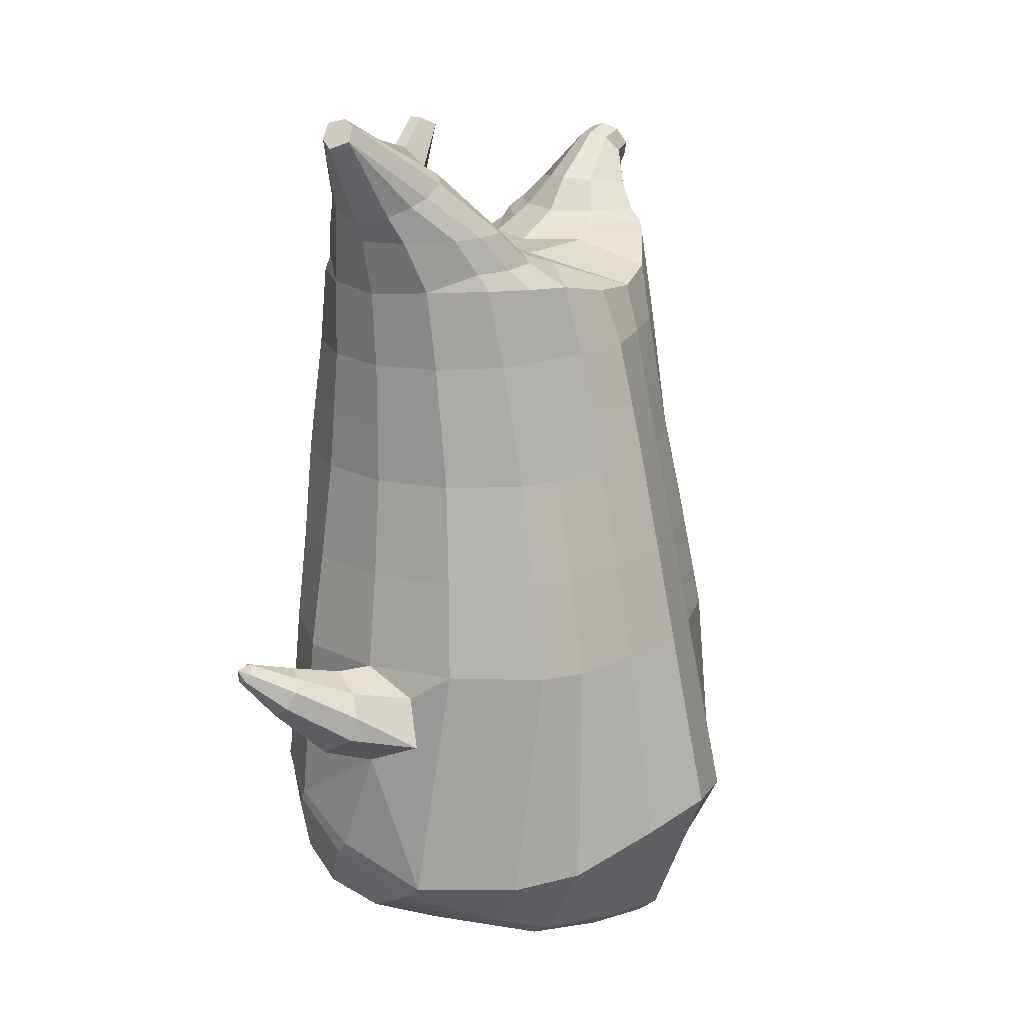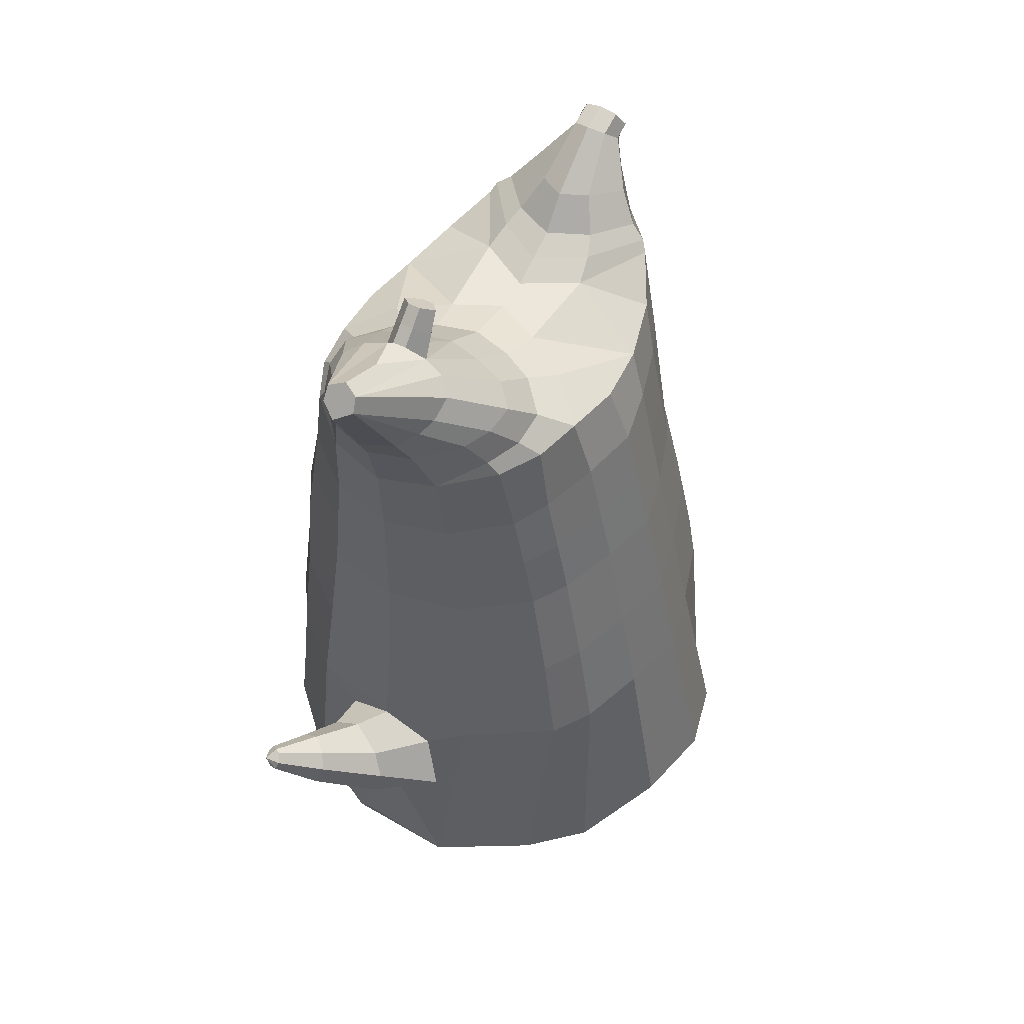
<metadata>
{"format":"obj","ext":"obj","renderer":"f3d","projection":"perspective","resolution":1024,"background":"white","views":[{"elev":18.3,"azim":122.6,"up":"+Y"},{"elev":52.5,"azim":119.0,"up":"+Y"}]}
</metadata>
<code>
o korok
v 0 -0.7494 0.3278
v 0 0.6431 0.2949
v -0.2329 -0.6811 0.3328
v -0.2624 0.6481 0.2479
v -0.3023 -0.6818 0.3161
v -0.3536 0.7031 0.195
v -0.39 -0.7039 0.2681
v -0.4419 0.6931 0.1021
v -0.4275 -0.7544 0.1727
v -0.48 0.6831 0
v -0.395 -0.8068 0.07298
v -0.4419 0.6931 -0.1021
v -0.3023 -0.8508 -0.03218
v -0.3536 0.7031 -0.195
v -0.233 -0.8723 -0.1013
v -0.2624 0.6481 -0.2479
v -0 -0.8986 -0.2738
v -0 0.6431 -0.2949
v 0 0.5287 0.3428
v -0.2452 0.5287 0.2795
v -0.3246 0.5287 0.2424
v -0.4157 0.5287 0.1312
v -0.45 0.5287 0
v -0.4157 0.5287 -0.1312
v -0.3246 0.5287 -0.2424
v -0.2452 0.5287 -0.2795
v -0 0.5287 -0.3428
v 0 0.2695 0.4
v -0.2452 0.2695 0.3303
v -0.3182 0.2695 0.2864
v -0.4157 0.2695 0.155
v -0.45 0.2695 0
v -0.4157 0.2695 -0.155
v -0.3182 0.2695 -0.2864
v -0.2452 0.2695 -0.3303
v -0 0.2695 -0.405
v 0 -0.1481 0.465
v -0.2724 -0.1315 0.3618
v -0.3536 -0.1331 0.3081
v -0.4965 -0.1488 0.000341
v -0.3536 -0.1521 -0.3631
v -0.2724 -0.1524 -0.415
v -0 -0.1486 -0.4955
v -0.1631 -0.719 0.2771
v -0.09484 -0.7784 0.1408
v -0.1631 -0.8409 0.01126
v 0 -0.489 0.4554
v -0.2724 -0.4801 0.3848
v -0.3536 -0.4747 0.3445
v -0.5225 -0.5919 0.06147
v -0.3986 -0.6562 -0.3221
v -0.3147 -0.623 -0.4367
v -0 -0.5276 -0.5783
v 0 -0.6608 0.4042
v -0.2588 -0.5469 0.3888
v -0.3359 -0.5263 0.3566
v -0.4488 -0.5683 0.2454
v -0.4945 -0.648 0.1096
v -0.4666 -0.7311 -0.03901
v -0.3359 -0.8071 -0.1946
v -0.2588 -0.8373 -0.2843
v -0 -0.8549 -0.4224
v 0 -0.6159 0.4285
v -0.2656 -0.518 0.3939
v -0.3447 -0.5005 0.3556
v -0.4604 -0.5445 0.2333
v -0.5122 -0.6229 0.08762
v -0.4824 -0.7087 -0.0719
v -0.3447 -0.783 -0.2358
v -0.2656 -0.8096 -0.3285
v -0 -0.8209 -0.4625
v -0.2779 -0.8004 0.2874
v -0.3183 -0.811 0.248
v -0.334 -0.8281 0.2021
v -0.3183 -0.8456 0.1559
v -0.278 -0.8568 0.1155
v -0.1725 -0.8523 0.1409
v -0.1724 -0.8059 0.2604
v -0.1548 -0.8282 0.2014
v -0.2703 -0.863 0.2407
v -0.2813 -0.8655 0.2175
v -0.2703 -0.8679 0.1931
v -0.2391 -0.8696 0.1732
v -0.1765 -0.8653 0.2172
v -0.2977 -0.7268 0.3086
v -0.2977 -0.8559 0.03658
v -0.3606 -0.8244 0.1113
v -0.3845 -0.7884 0.1857
v -0.1631 -0.8391 0.05312
v -0.3605 -0.754 0.257
v -0.1631 -0.7429 0.2672
v -0.1214 -0.791 0.1601
v -0.2009 -0.8012 0.274
v -0.2486 -0.7978 0.2864
v -0.201 -0.8566 0.1284
v -0.2486 -0.8593 0.1172
v -0.2015 -0.8612 0.2503
v -0.2297 -0.8602 0.2584
v -0.2153 -0.882 0.2234
v -0.2016 -0.8687 0.1846
v -0.2511 -0.7277 0.3112
v -0.2037 -0.73 0.2941
v -0.2037 -0.8514 0.02613
v -0.2511 -0.8602 0.01999
v -0.1165 -0.7396 0.32
v -0.1362 0.6281 0.2807
v -0.1226 0.5287 0.3162
v -0.1226 0.2695 0.3726
v -0.1362 -0.1481 0.4264
v -0.1362 -0.505 0.424
v -0.1294 -0.631 0.3965
v -0.1328 -0.5932 0.4129
v -0.1165 -0.8947 -0.2013
v -0.1362 0.6281 -0.2807
v -0.1226 0.5287 -0.3162
v -0.1226 0.2695 -0.3726
v -0.1362 -0.1505 -0.4595
v -0.1573 -0.5528 -0.5379
v -0.1294 -0.8484 -0.3692
v -0.1328 -0.8159 -0.411
v -0.5258 -0.3597 -0.02012
v -0.6224 -0.3185 0.03379
v -0.5582 -0.1497 0.04177
v -0.6305 -0.2689 -0.04261
v -0.6174 -0.22 -0.05149
v -0.5641 -0.2485 0.1252
v -0.5839 -0.2932 0.1134
v -0.7162 -0.1886 0.06107
v -0.6991 -0.1527 0.04875
v -0.7067 -0.2156 0.1034
v -0.6453 -0.1246 0.0977
v -0.6488 -0.1803 0.1517
v -0.6759 -0.2106 0.1435
v -0.7626 -0.1259 0.1347
v -0.7541 -0.1094 0.1295
v -0.7572 -0.1344 0.1515
v -0.7313 -0.09676 0.1487
v -0.7336 -0.1205 0.1706
v -0.7462 -0.1348 0.1676
v -0.7583 -0.1053 0.1599
v -0.5932 -0.1759 -0.02496
v -0.673 -0.1322 0.06558
v -0.7373 -0.09474 0.1381
v -0.4736 -0.2117 0.1033
v -0.5523 -0.1982 0.1056
v -0.6401 -0.1507 0.1333
v -0.726 -0.1008 0.1607
v -0.4951 -0.2989 0.1336
v -0.1362 -0.3855 0.4098
v 0 -0.3255 0.4472
v -0.4637 -0.5252 0.2226
v -0.4565 -0.1512 0.19
v -0.529 -0.2998 -0.1469
v -0.4906 -0.2061 -0.1046
v -0.4635 -0.1476 -0.1912
v -0.5079 -0.6616 -0.1303
v 0.2329 -0.6811 0.3328
v 0.2474 0.6856 0.261
v 0.3023 -0.6818 0.3161
v 0.3386 0.6931 0.215
v 0.39 -0.7039 0.2681
v 0.4293 0.6956 0.1194
v 0.4275 -0.7543 0.1727
v 0.4614 0.6856 -0
v 0.395 -0.8068 0.07297
v 0.3023 -0.8508 -0.03218
v 0.3386 0.6931 -0.215
v 0.2329 -0.8723 -0.1013
v 0.2474 0.6856 -0.261
v 0.2452 0.5287 0.2795
v 0.3246 0.5287 0.2424
v 0.4157 0.5287 0.1312
v 0.45 0.5287 -0
v 0.4157 0.5287 -0.1312
v 0.3246 0.5287 -0.2424
v 0.2452 0.5287 -0.2795
v 0.2452 0.2695 0.3303
v 0.3182 0.2695 0.2864
v 0.4157 0.2695 0.155
v 0.45 0.2695 -0
v 0.4157 0.2695 -0.155
v 0.3182 0.2695 -0.2864
v 0.2452 0.2695 -0.3303
v 0.2724 -0.1315 0.3618
v 0.3536 -0.1331 0.3081
v 0.4965 -0.1488 0.00034
v 0.3536 -0.1521 -0.3631
v 0.2724 -0.1524 -0.415
v 0.1631 -0.719 0.2771
v 0.09482 -0.7785 0.1408
v 0.1631 -0.841 0.01127
v 0.2724 -0.4801 0.3848
v 0.3536 -0.4747 0.3445
v 0.5225 -0.5919 0.06147
v 0.3986 -0.6562 -0.3221
v 0.3147 -0.623 -0.4367
v 0.2588 -0.5469 0.3888
v 0.3359 -0.5263 0.3566
v 0.4488 -0.5683 0.2454
v 0.4945 -0.648 0.1096
v 0.4666 -0.7311 -0.03901
v 0.3359 -0.8071 -0.1946
v 0.2588 -0.8373 -0.2843
v 0.2656 -0.518 0.3939
v 0.3447 -0.5005 0.3556
v 0.4604 -0.5445 0.2333
v 0.5122 -0.6229 0.08762
v 0.4824 -0.7087 -0.0719
v 0.3447 -0.783 -0.2358
v 0.2656 -0.8096 -0.3285
v 0.278 -0.8004 0.2874
v 0.3183 -0.8109 0.2479
v 0.334 -0.8281 0.202
v 0.3183 -0.8455 0.1559
v 0.278 -0.8568 0.1155
v 0.1725 -0.8524 0.1409
v 0.1725 -0.806 0.2605
v 0.1548 -0.8283 0.2014
v 0.2705 -0.863 0.2407
v 0.2814 -0.8654 0.2174
v 0.2705 -0.8678 0.193
v 0.2392 -0.8695 0.1732
v 0.1767 -0.8655 0.2173
v 0.2977 -0.7268 0.3086
v 0.2977 -0.8559 0.03657
v 0.3605 -0.8243 0.1113
v 0.3844 -0.7884 0.1857
v 0.1631 -0.8392 0.05313
v 0.3605 -0.7539 0.257
v 0.1631 -0.7429 0.2673
v 0.1214 -0.791 0.1601
v 0.201 -0.8012 0.274
v 0.2486 -0.7978 0.2864
v 0.201 -0.8567 0.1284
v 0.2486 -0.8593 0.1172
v 0.2017 -0.8613 0.2503
v 0.2299 -0.8602 0.2584
v 0.2156 -0.8821 0.2234
v 0.2017 -0.8688 0.1847
v 0.2511 -0.7277 0.3112
v 0.2037 -0.7301 0.2941
v 0.2037 -0.8514 0.02614
v 0.2511 -0.8602 0.01999
v 0.1165 -0.7396 0.32
v 0.1362 0.6731 0.2807
v 0.1226 0.5287 0.3162
v 0.1226 0.2695 0.3726
v 0.1362 -0.1481 0.4264
v 0.1362 -0.505 0.424
v 0.1294 -0.631 0.3965
v 0.1328 -0.5932 0.4129
v 0.1165 -0.8947 -0.2013
v 0.1362 0.6731 -0.2807
v 0.1226 0.5287 -0.3162
v 0.1226 0.2695 -0.3726
v 0.1362 -0.1505 -0.4595
v 0.1573 -0.5528 -0.5379
v 0.1294 -0.8484 -0.3692
v 0.1328 -0.8159 -0.411
v 0.5258 -0.3597 -0.02012
v 0.6224 -0.3185 0.03379
v 0.5582 -0.1497 0.04177
v 0.6305 -0.2689 -0.04261
v 0.6174 -0.22 -0.05149
v 0.5641 -0.2485 0.1252
v 0.5839 -0.2932 0.1134
v 0.7162 -0.1886 0.06107
v 0.6991 -0.1527 0.04875
v 0.7067 -0.2156 0.1034
v 0.6453 -0.1246 0.0977
v 0.6488 -0.1803 0.1517
v 0.6759 -0.2106 0.1435
v 0.7626 -0.1259 0.1347
v 0.7541 -0.1094 0.1295
v 0.7572 -0.1344 0.1515
v 0.7313 -0.09676 0.1487
v 0.7336 -0.1205 0.1706
v 0.7462 -0.1348 0.1676
v 0.7583 -0.1053 0.1599
v 0.5932 -0.1759 -0.02496
v 0.673 -0.1322 0.06557
v 0.7373 -0.09474 0.1381
v 0.4736 -0.2117 0.1033
v 0.5523 -0.1982 0.1056
v 0.6401 -0.1507 0.1333
v 0.726 -0.1008 0.1607
v 0.4951 -0.2989 0.1336
v 0.1362 -0.3855 0.4098
v 0.4637 -0.5252 0.2226
v 0.4565 -0.1512 0.19
v 0.529 -0.2998 -0.1469
v 0.4906 -0.2061 -0.1046
v 0.4635 -0.1476 -0.1912
v 0.5079 -0.6616 -0.1303
v -0.2036 0.7031 -0.1131
v -0.1386 0.7031 0
v -0.2036 0.7031 0.1131
v 0.05122 0.7031 0.197
v -0.01378 0.7031 0.09849
v -0.06378 0.7031 0
v -0.01378 0.7031 -0.09849
v 0.05122 0.7031 -0.197
v -0.4619 0.7431 0.08368
v -0.3736 0.7531 0.1531
v -0.495 0.7331 0
v -0.4619 0.7431 -0.08368
v -0.3736 0.7531 -0.1531
v -0.2986 0.7531 0.08655
v -0.2986 0.7531 -0.08655
v -0.2586 0.7531 0
v -0.4932 0.79 0.05951
v -0.4067 0.8053 0.11
v -0.5236 0.7847 0
v -0.4932 0.79 -0.05951
v -0.4067 0.8053 -0.11
v -0.3469 0.8158 0.05498
v -0.3469 0.8158 -0.05498
v -0.315 0.8214 0
v 0.3861 0.8031 0.1629
v 0.3277 0.8031 0.1879
v 0.4642 0.8031 0.08817
v 0.4916 0.8031 0
v 0.4642 0.8031 -0.08817
v 0.3861 0.8031 -0.1629
v 0.3277 0.8031 -0.1879
v 0.2591 0.8031 -0.1915
v 0.2591 0.8031 0.1915
v 0.2015 0.8031 -0.1418
v 0.2015 0.8031 0.1418
v 0.1727 0.8031 0.07092
v 0.1547 0.8031 0
v 0.1727 0.8031 -0.07092
v 0.4556 0.8794 0.1018
v 0.4225 0.8949 0.1174
v 0.4898 0.8588 0.06613
v 0.5153 0.8516 0
v 0.4898 0.8588 -0.06613
v 0.4556 0.8794 -0.1018
v 0.4225 0.8949 -0.1174
v 0.3751 0.917 -0.1197
v 0.3751 0.917 0.1197
v 0.3425 0.9322 -0.08864
v 0.3425 0.9322 0.08864
v 0.5729 1.024 0.03311
v 0.5949 1.009 0
v 0.5729 1.024 -0.03311
v 0.5572 1.055 0.03065
v 0.5409 1.063 0
v 0.5572 1.055 -0.03065
v -0.3636 0.7281 -0.1836
v -0.2586 0.7281 -0.1018
v -0.2586 0.7281 0.1018
v -0.3636 0.7281 0.1836
v -0.4519 0.7181 0.09521
v -0.488 0.7081 0
v -0.1986 0.7281 0
v -0.4519 0.7181 -0.09521
v 0.1102 0.7281 0.1549
v 0.07219 0.7281 0.08421
v 0.3477 0.7281 0.1935
v 0.1872 0.7281 -0.2208
v 0.2716 0.7281 -0.2231
v 0.04844 0.7281 0
v 0.07219 0.7281 -0.08421
v 0.3477 0.7281 -0.1935
v 0.4293 0.6956 -0.1194
v 0.1102 0.7281 -0.1549
v 0.2716 0.7281 0.2231
v 0.1872 0.7281 0.2208
v -0.5217 0.833 0.0369
v -0.4866 0.8681 0.05175
v -0.5379 0.8168 0
v -0.5217 0.833 -0.0369
v -0.4866 0.8681 -0.05175
v -0.4534 0.9013 0.03564
v -0.4534 0.9013 -0.03564
v -0.4413 0.9134 0
v -0.5398 0.8471 0.0369
v -0.5223 0.8822 0.05175
v -0.5479 0.8309 0
v -0.5398 0.8471 -0.0369
v -0.5223 0.8822 -0.05175
v -0.5057 0.9154 0.03564
v -0.5057 0.9154 -0.03564
v -0.4996 0.9275 0
v 0.3261 0.9398 -0.04427
v 0.2685 1.022 0.03542
v 0.2685 1.022 -0.03542
v 0.3515 0.9823 -0.01408
v 0.3515 0.9823 0.01408
v 0.291 1.038 0.01276
v 0.291 1.038 -0.01276
v 0.2389 1.002 -0.01129
v 0.2389 1.002 0.01129
v 0.4349 1.01 0
v 0.2769 0.9091 0.01219
v 0.2769 0.9091 -0.01219
v 0.3261 0.9398 0.04425
v 0.297 0.9811 -0.03985
v 0.321 1.009 0.01351
v 0.321 1.009 -0.01351
v 0.2969 0.9811 0.03984
v 0.2582 0.9562 -0.01184
v 0.2582 0.9562 0.01184
v 0 0.06066 0.4325
v -0.2588 0.06778 0.3433
v -0.3359 0.06708 0.2944
v -0.4698 0.05924 0.000107
v -0.3359 0.05844 -0.3275
v -0.2588 0.0584 -0.3748
v -0 0.06042 -0.4504
v -0.1294 0.06066 0.3995
v -0.1294 0.05944 -0.4171
v -0.4341 0.05856 0.1725
v -0.4373 0.06022 -0.1731
v 0.2588 0.06778 0.3433
v 0.3359 0.06708 0.2944
v 0.4698 0.05924 0.000106
v 0.3359 0.05844 -0.3275
v 0.2588 0.0584 -0.3748
v 0.1294 0.06066 0.3995
v 0.1294 0.05944 -0.4171
v 0.4341 0.05856 0.1725
v 0.4373 0.06022 -0.1731
v 0 0.3991 0.3714
v -0.2452 0.3991 0.3049
v -0.3214 0.3991 0.2644
v -0.4157 0.3991 0.1431
v -0.45 0.3991 0
v -0.4157 0.3991 -0.1431
v -0.3214 0.3991 -0.2644
v -0.2452 0.3991 -0.3049
v -0 0.3991 -0.3739
v -0.1226 0.3991 0.3444
v -0.1226 0.3991 -0.3444
v 0.2452 0.3991 0.3049
v 0.3214 0.3991 0.2644
v 0.4157 0.3991 0.1431
v 0.45 0.3991 -0
v 0.4157 0.3991 -0.1431
v 0.3214 0.3991 -0.2644
v 0.2452 0.3991 -0.3049
v 0.1226 0.3991 0.3444
v 0.1226 0.3991 -0.3444
f 107 106 4 20
f 20 4 6 21
f 21 6 8 22
f 22 8 10 23
f 23 10 12 24
f 24 12 14 25
f 25 14 16 26
f 115 114 18 27
f 435 115 27 433
f 431 25 26 432
f 430 24 25 431
f 429 23 24 430
f 428 22 23 429
f 427 21 22 428
f 426 20 21 427
f 434 107 20 426
f 412 108 29 406
f 406 29 30 407
f 407 30 31 414
f 414 31 32 408
f 408 32 33 415
f 415 33 34 409
f 409 34 35 410
f 413 116 36 411
f 118 117 43 53
f 51 41 42 52
f 156 155 41 51
f 40 144 152
f 48 38 39 49
f 110 149 48
f 76 96 83
f 112 110 48 64
f 64 48 49 65
f 65 49 151 66
f 66 151 50 67
f 67 50 156 68
f 68 156 51 69
f 69 51 52 70
f 120 118 53 71
f 113 119 62 17
f 13 60 61 15
f 11 59 60 13
f 9 58 59 11
f 7 57 58 9
f 5 56 57 7
f 3 55 56 5
f 105 111 55 3
f 119 120 71 62
f 60 69 70 61
f 59 68 69 60
f 58 67 68 59
f 57 66 67 58
f 56 65 66 57
f 55 64 65 56
f 111 112 64 55
f 72 73 80 98
f 95 77 100
f 88 87 75 74
f 85 90 73 72
f 78 93 97
f 92 91 78 79
f 87 86 76 75
f 89 92 79 77
f 90 88 74 73
f 100 84 99
f 94 72 98
f 73 74 81 80
f 103 89 77 95
f 74 75 82 81
f 101 85 72 94
f 75 76 83 82
f 79 78 97 84
f 86 104 96 76
f 77 79 84 100
f 91 102 93 78
f 3 5 85 101
f 98 80 99
f 80 81 99
f 81 82 99
f 82 83 99
f 84 97 99
f 17 1 105 3 44 45 46 15 113
f 7 9 88 90
f 46 45 92 89
f 11 13 86 87
f 45 44 91 92
f 13 15 104 86
f 5 7 90 85
f 9 11 87 88
f 15 46 89 103
f 44 3 102 91
f 97 98 99
f 83 100 99
f 101 102 3
f 103 104 15
f 103 95 96 104
f 83 96 95 100
f 94 98 97 93
f 93 102 101 94
f 54 63 112 111
f 1 54 111 105
f 63 47 110 112
f 47 150 149 110
f 405 28 108 412
f 425 19 107 434
f 19 2 106 107
f 61 70 120 119
f 15 61 119 113
f 70 52 118 120
f 52 42 117 118
f 410 35 116 413
f 432 26 115 435
f 26 16 114 115
f 154 153 125 141
f 121 148 127 122
f 144 40 123 145
f 124 125 153
f 126 127 148
f 122 127 133 130
f 146 131 137 147
f 141 125 129 142
f 125 124 128 129
f 145 123 131 146
f 127 126 132 133
f 124 122 130 128
f 137 143 135 140
f 133 132 138 139
f 128 130 136 134
f 130 133 139 136
f 142 129 135 143
f 129 128 134 135
f 135 134 140
f 138 147 137 140
f 139 138 140
f 134 136 140
f 136 139 140
f 131 142 143 137
f 123 141 142 131
f 40 154 141 123
f 126 145 146 132
f 132 146 147 138
f 151 121 50
f 40 155 154
f 153 121 122 124
f 148 144 145 126
f 48 149 109 38
f 149 150 37 109
f 151 152 144 148 121
f 49 39 152 151
f 121 153 154 155 156
f 50 121 156
f 246 170 158 245
f 170 171 160 158
f 171 172 162 160
f 172 173 164 162
f 173 174 366 164
f 174 175 167 366
f 175 176 169 167
f 254 27 18 253
f 444 433 27 254
f 441 442 176 175
f 440 441 175 174
f 439 440 174 173
f 438 439 173 172
f 437 438 172 171
f 436 437 171 170
f 443 436 170 246
f 421 416 177 247
f 416 417 178 177
f 417 423 179 178
f 423 418 180 179
f 418 424 181 180
f 424 419 182 181
f 419 420 183 182
f 422 411 36 255
f 257 53 43 256
f 195 196 188 187
f 294 195 187 293
f 186 290 283
f 192 193 185 184
f 249 192 288
f 215 222 235
f 251 204 192 249
f 204 205 193 192
f 205 206 289 193
f 206 207 194 289
f 207 208 294 194
f 208 209 195 294
f 209 210 196 195
f 259 71 53 257
f 252 17 62 258
f 166 168 203 202
f 165 166 202 201
f 163 165 201 200
f 161 163 200 199
f 159 161 199 198
f 157 159 198 197
f 244 157 197 250
f 258 62 71 259
f 202 203 210 209
f 201 202 209 208
f 200 201 208 207
f 199 200 207 206
f 198 199 206 205
f 197 198 205 204
f 250 197 204 251
f 211 237 219 212
f 234 239 216
f 227 213 214 226
f 224 211 212 229
f 217 236 232
f 231 218 217 230
f 226 214 215 225
f 228 216 218 231
f 229 212 213 227
f 239 238 223
f 233 237 211
f 212 219 220 213
f 242 234 216 228
f 213 220 221 214
f 240 233 211 224
f 214 221 222 215
f 218 223 236 217
f 225 215 235 243
f 216 239 223 218
f 230 217 232 241
f 157 240 224 159
f 237 238 219
f 219 238 220
f 220 238 221
f 221 238 222
f 223 238 236
f 17 252 168 191 190 189 157 244 1
f 161 229 227 163
f 191 228 231 190
f 165 226 225 166
f 190 231 230 189
f 166 225 243 168
f 159 224 229 161
f 163 227 226 165
f 168 242 228 191
f 189 230 241 157
f 236 238 237
f 222 238 239
f 240 157 241
f 242 168 243
f 242 243 235 234
f 222 239 234 235
f 233 232 236 237
f 232 233 240 241
f 54 250 251 63
f 1 244 250 54
f 63 251 249 47
f 47 249 288 150
f 405 421 247 28
f 425 443 246 19
f 19 246 245 2
f 203 258 259 210
f 168 252 258 203
f 210 259 257 196
f 196 257 256 188
f 420 422 255 183
f 442 444 254 176
f 176 254 253 169
f 292 280 264 291
f 260 261 266 287
f 283 284 262 186
f 263 291 264
f 265 287 266
f 261 269 272 266
f 285 286 276 270
f 280 281 268 264
f 264 268 267 263
f 284 285 270 262
f 266 272 271 265
f 263 267 269 261
f 276 279 274 282
f 272 278 277 271
f 267 273 275 269
f 269 275 278 272
f 281 282 274 268
f 268 274 273 267
f 274 279 273
f 277 279 276 286
f 278 279 277
f 273 279 275
f 275 279 278
f 270 276 282 281
f 262 270 281 280
f 186 262 280 292
f 265 271 285 284
f 271 277 286 285
f 289 194 260
f 186 292 293
f 291 263 261 260
f 287 265 284 283
f 192 184 248 288
f 288 248 37 150
f 289 260 287 283 290
f 193 289 290 185
f 260 294 293 292 291
f 194 294 260
f 302 18 114
f 351 350 307 309
f 359 358 329 330
f 308 310 318 316
f 353 352 308 304
f 355 354 303 305
f 356 351 309 310
f 357 355 305 306
f 354 353 304 303
f 352 356 310 308
f 350 357 306 307
f 314 313 372 373
f 309 307 315 317
f 307 306 314 315
f 305 303 311 313
f 310 309 317 318
f 304 308 316 312
f 306 305 313 314
f 303 304 312 311
f 328 332 386 342
f 360 162 321 319
f 362 361 326 325
f 363 359 330 331
f 364 363 331 332
f 366 365 324 323
f 361 367 328 326
f 367 364 332 328
f 369 368 320 327
f 162 164 322 321
f 368 360 319 320
f 365 362 325 324
f 358 369 327 329
f 164 366 323 322
f 398 343 347
f 325 326 340 339
f 327 320 334 341
f 320 319 333 334
f 326 328 342 340
f 319 321 335 333
f 329 327 341 343
f 321 322 336 335
f 330 329 343 398
f 322 323 337 336
f 323 324 338 337
f 391 392 388 393 394 387
f 324 325 339 338
f 336 337 346 345
f 404 402 387 394
f 337 338 346
f 338 339 346
f 342 386 349
f 339 340 349 346
f 341 334 344 347
f 334 333 344
f 340 342 349
f 333 335 344
f 343 341 347
f 335 336 345 344
f 14 12 357 350
f 297 296 356 352
f 8 6 353 354
f 12 10 355 357
f 296 295 351 356
f 10 8 354 355
f 6 297 352 353
f 295 14 350 351
f 298 245 369 358
f 167 169 362 365
f 158 160 360 368
f 245 158 368 369
f 302 301 364 367
f 253 302 367 361
f 366 167 365
f 301 300 363 364
f 300 299 359 363
f 169 253 361 362
f 160 162 360
f 299 298 358 359
f 376 374 382 384
f 311 312 371 370
f 316 318 377 375
f 317 315 374 376
f 315 314 373 374
f 313 311 370 372
f 318 317 376 377
f 312 316 375 371
f 374 373 381 382
f 372 370 378 380
f 377 376 384 385
f 371 375 383 379
f 373 372 380 381
f 370 371 379 378
f 375 377 385 383
f 379 383 385 384 382 381 380 378
f 401 399 388 392
f 400 390 389 401
f 402 400 391 387
f 403 397 396 404
f 399 403 393 388
f 386 395 348 349
f 398 347 348 395
f 332 331 386
f 389 390 398 395 386
f 396 397 386 331 398
f 331 330 398
f 386 397 403 399
f 393 403 404 394
f 398 390 400 402
f 391 400 401 392
f 389 386 399 401
f 396 398 402 404
f 2 245 298
f 2 298 106
f 298 299 106
f 4 106 297
f 297 6 4
f 296 297 299
f 296 299 300
f 106 299 297
f 296 300 301
f 16 14 295
f 295 296 301
f 302 253 18
f 295 301 114
f 301 302 114
f 114 16 295
f 344 345 346 349 348 347
f 188 256 422 420
f 37 248 421 405
f 256 43 411 422
f 187 188 420 419
f 293 187 419 424
f 186 293 424 418
f 290 186 418 423
f 185 290 423 417
f 184 185 417 416
f 248 184 416 421
f 42 410 413 117
f 37 405 412 109
f 117 413 411 43
f 41 409 410 42
f 155 415 409 41
f 40 408 415 155
f 152 414 408 40
f 39 407 414 152
f 38 406 407 39
f 109 412 406 38
f 183 255 444 442
f 28 247 443 425
f 247 177 436 443
f 177 178 437 436
f 178 179 438 437
f 179 180 439 438
f 180 181 440 439
f 181 182 441 440
f 182 183 442 441
f 255 36 433 444
f 35 432 435 116
f 28 425 434 108
f 108 434 426 29
f 29 426 427 30
f 30 427 428 31
f 31 428 429 32
f 32 429 430 33
f 33 430 431 34
f 34 431 432 35
f 116 435 433 36

</code>
